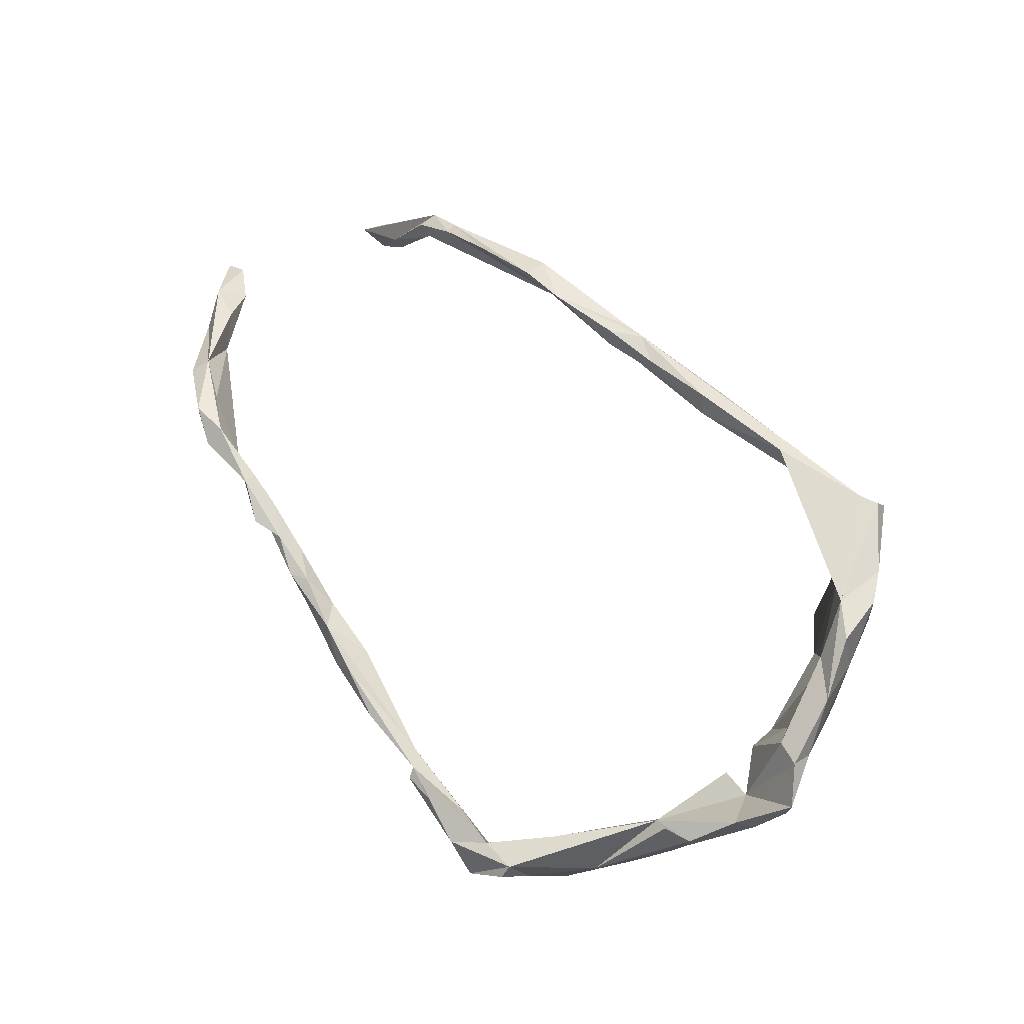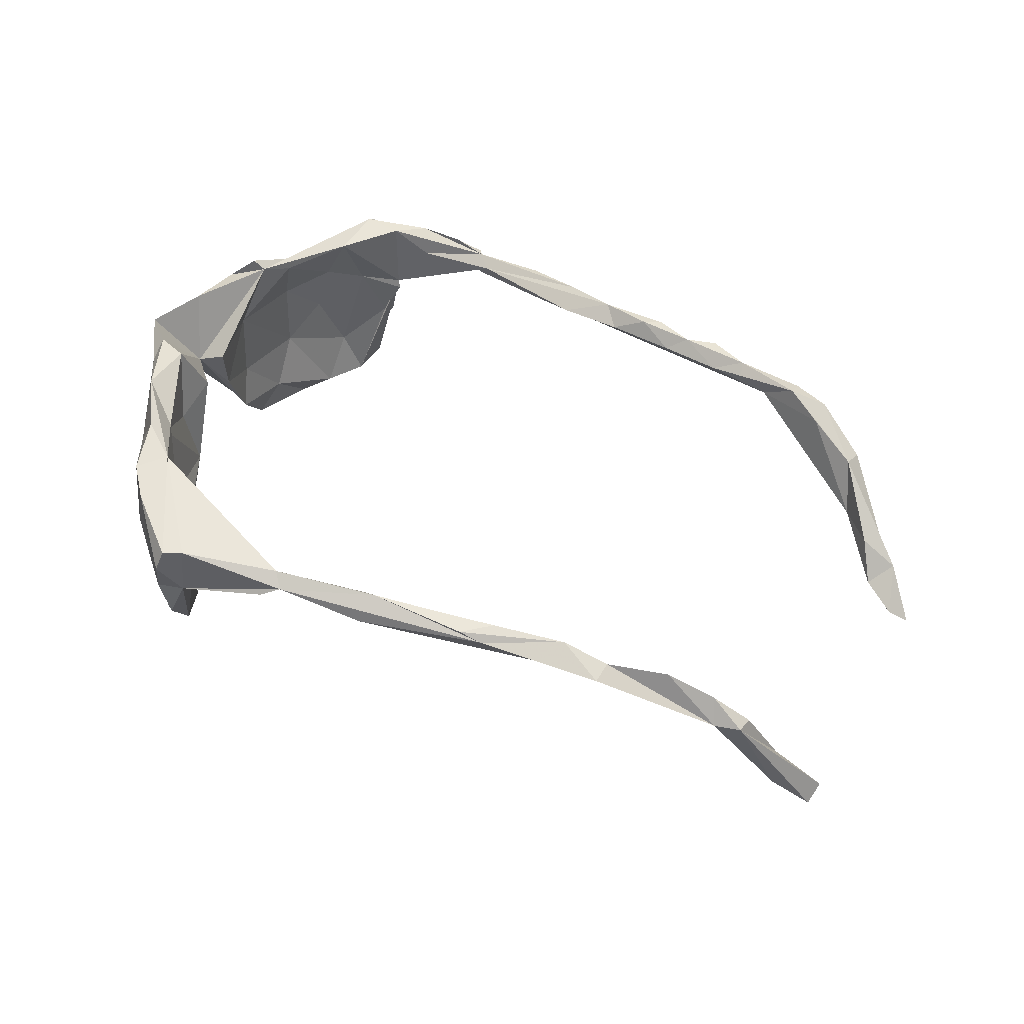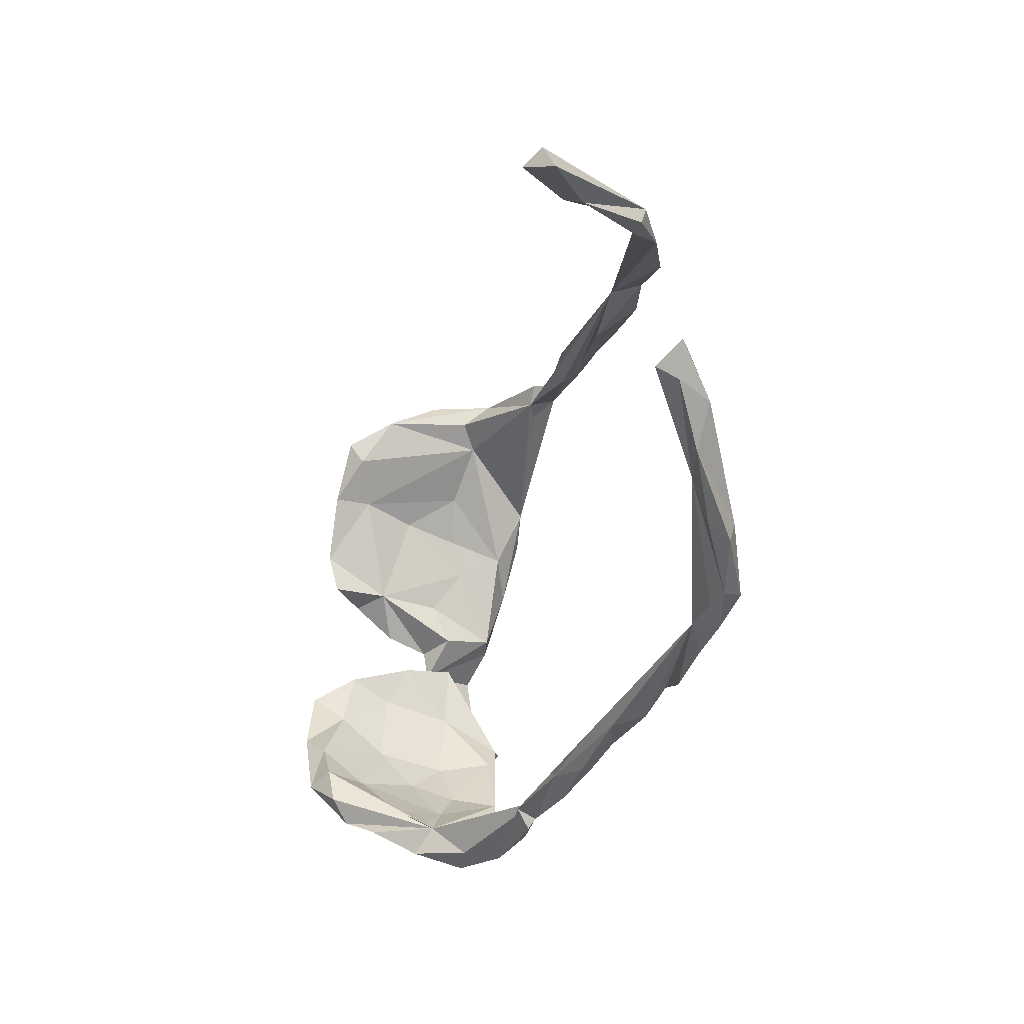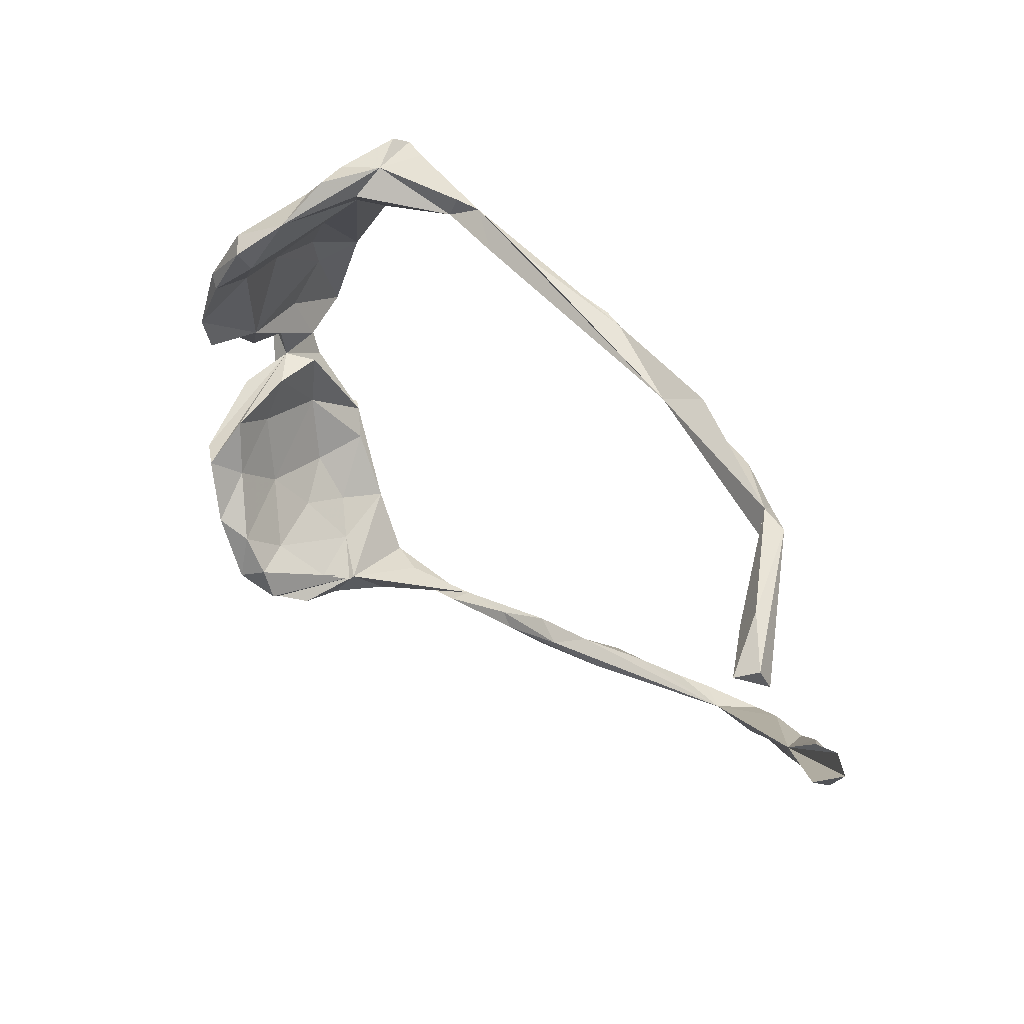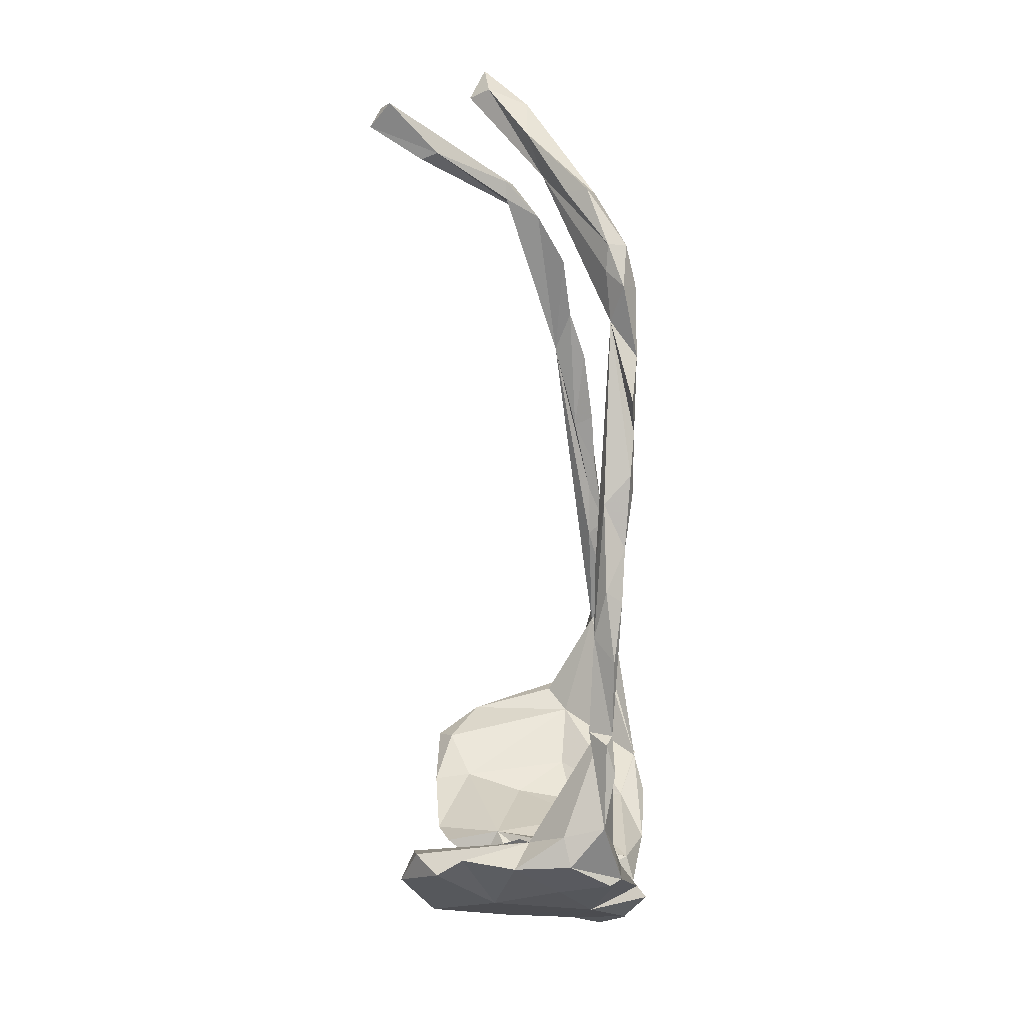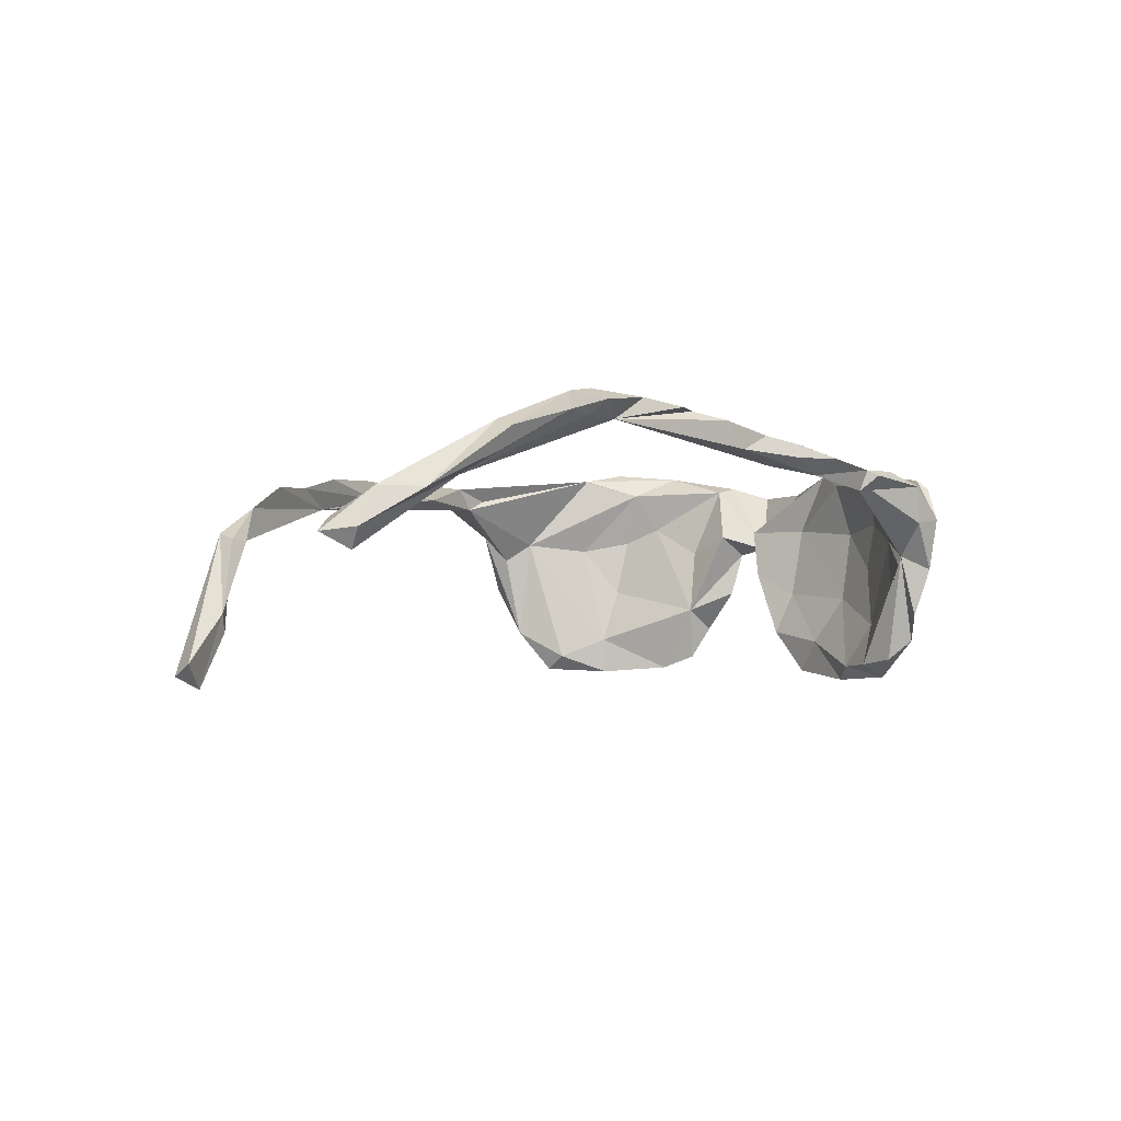
<metadata>
{"format":"obj","ext":"obj","renderer":"f3d","projection":"perspective","resolution":1024,"background":"white","views":[{"elev":75.4,"azim":50.2,"up":"+Z"},{"elev":53.4,"azim":-155.4,"up":"+Z"},{"elev":-28.0,"azim":-111.6,"up":"+Y"},{"elev":39.0,"azim":-137.1,"up":"+Y"},{"elev":-79.7,"azim":-89.4,"up":"+Y"},{"elev":-6.6,"azim":-55.7,"up":"+Z"}]}
</metadata>
<code>
v 0.09784 0.4035 0.09851
v 0.07157 0.3879 0.04528
v 0.1216 0.3816 0.01644
v -0.03644 0.3405 0.07707
v -0.07712 0.358 0.09347
v 0.1053 0.3856 -0.03745
v 0.1109 0.3455 -0.1111
v 0.09092 0.3902 0.1245
v 0.06599 0.3781 0.1238
v -0.04993 0.3695 0.07854
v 0.165 0.2468 0.1404
v -0.06269 0.3402 0.107
v -0.1935 0.3439 0.06557
v -0.3652 0.3055 0.06639
v -0.01045 0.3341 0.09265
v 0.08293 0.3528 0.006885
v -0.2038 0.3117 0.09451
v -0.482 0.2659 0.02006
v 0.1103 0.3249 0.03336
v -0.1267 0.3242 0.0648
v 0.1716 0.3288 -0.006512
v -0.3342 0.3077 0.07757
v 0.1674 0.3206 0.1318
v -0.1843 0.2994 0.07189
v -0.296 0.291 0.08056
v -0.2577 0.2938 0.07213
v 0.1442 0.3092 -0.1702
v 0.2066 0.2918 0.02186
v 0.1639 0.3245 -0.1489
v 0.1796 0.2622 0.02552
v -0.3734 0.2767 0.07609
v -0.5327 0.2803 0.0398
v -0.3626 0.2703 0.04956
v 0.1389 0.28 -0.1506
v -0.6982 0.2335 -0.03847
v -0.5359 0.2497 0.0423
v -0.4721 0.254 0.06362
v 0.1607 0.2547 0.1416
v 0.2487 0.2187 -0.05557
v 0.197 0.2814 0.1412
v 0.2278 0.2486 -0.1187
v -0.619 0.2235 0.0317
v -0.734 0.2217 -0.04361
v -0.6859 0.2094 -0.006085
v 0.2223 0.2043 0.03927
v 0.1877 0.2299 -0.1222
v 0.2418 0.2041 0.092
v 0.212 0.212 0.1528
v 0.195 0.2322 -0.1744
v -0.7136 0.1944 -0.05308
v 0.2103 0.2474 -0.1662
v 0.2057 0.1767 0.1151
v -0.7924 0.207 -0.1751
v -0.7385 0.1954 -0.05282
v 0.2116 0.218 -0.04261
v -0.7821 0.1689 -0.154
v 0.2593 0.1345 0.1458
v -0.8208 0.1686 -0.2518
v -0.848 0.1842 -0.2362
v 0.2355 0.1544 0.06004
v -0.773 0.1731 -0.1774
v -0.8547 0.1548 -0.222
v 0.2694 0.159 0.04281
v 0.2463 0.148 -0.1681
v 0.25 0.0906 0.01715
v 0.25 0.09625 -0.1518
v 0.2621 0.04967 0.1173
v 0.3004 0.06999 0.1075
v 0.2965 0.0426 0.127
v 0.2347 0.08975 -0.07674
v 0.2856 0.08484 -0.1044
v 0.2933 0.07753 0.04175
v 0.2946 0.07083 -0.05646
v 0.3391 0.001799 0.1119
v 0.3415 0.001418 0.04633
v 0.238 0.02992 0.03936
v 0.2776 0.03619 -0.04889
v 0.2846 -0.02125 0.02068
v 0.2857 0.02096 0.01408
v 0.2421 -0.02524 0.04269
v 0.3029 -0.05153 0.01002
v 0.2424 -0.06399 -0.1195
v 0.244 -0.03139 -0.0265
v 0.2489 -0.09091 -0.05933
v 0.3034 -0.0488 -0.0494
v 0.327 -0.05003 0.07256
v -0.7527 -0.1801 -0.004376
v 0.2749 -0.1018 -0.1595
v -0.8638 -0.07209 -0.06032
v 0.2766 -0.1441 -0.06551
v -0.8191 -0.09853 -0.04369
v 0.3045 -0.07325 0.1081
v 0.2836 -0.139 0.03106
v 0.2313 -0.1577 0.1208
v -0.8911 -0.08123 -0.07951
v 0.2445 -0.1082 -0.1823
v -0.8662 -0.1207 -0.07382
v 0.2517 -0.1079 0.04023
v -0.8556 -0.1028 -0.0992
v 0.2828 -0.1391 0.1035
v 0.2245 -0.1418 -0.1392
v 0.2476 -0.1573 0.1334
v -0.7311 -0.2208 0.06199
v -0.7937 -0.1387 -0.001916
v -0.8457 -0.1287 -0.02376
v 0.2271 -0.2053 0.02526
v -0.8088 -0.1767 -0.02496
v 0.2076 -0.1919 0.1004
v 0.211 -0.1931 -0.2014
v -0.7378 -0.2478 0.05099
v -0.7335 -0.2315 0.02519
v 0.2507 -0.187 -0.1633
v 0.2242 -0.1918 -0.07447
v -0.6652 -0.2492 0.09341
v 0.1721 -0.2208 -0.1839
v 0.1956 -0.2491 -0.03348
v 0.2253 -0.2606 0.05242
v 0.2021 -0.2926 -0.07739
v 0.1549 -0.2803 0.09133
v 0.1822 -0.2682 0.03115
v 0.1655 -0.2681 -0.1229
v -0.6692 -0.2826 0.07608
v -0.5715 -0.2821 0.07909
v -0.6163 -0.2759 0.1112
v 0.1363 -0.2685 -0.1847
v -0.6678 -0.281 0.09921
v 0.1711 -0.2833 -0.2023
v -0.4867 -0.2837 0.09377
v 0.1472 -0.3553 0.08859
v -0.5325 -0.2801 0.1011
v -0.5274 -0.2973 0.1117
v -0.6353 -0.2841 0.07353
v -0.6174 -0.3026 0.09488
v -0.4039 -0.2954 0.08897
v -0.4318 -0.3099 0.1074
v 0.1429 -0.3103 -0.002028
v -0.4735 -0.3227 0.1051
v -0.3104 -0.3103 0.07956
v -0.2866 -0.3384 0.09418
v 0.09999 -0.3585 0.07801
v -0.356 -0.3183 0.1052
v 0.1246 -0.3155 -0.1797
v -0.38 -0.3316 0.1018
v 0.1127 -0.3253 -0.08199
v -0.2247 -0.3164 0.07438
v -0.2666 -0.3303 0.05701
v -0.06882 -0.3515 0.06885
v 0.09388 -0.3478 -0.04332
v 0.1707 -0.3381 0.008171
v -0.1545 -0.3361 0.06005
v -0.2209 -0.3533 0.08988
v 0.1502 -0.3723 0.07335
v -0.3448 -0.3372 0.06801
v -0.2357 -0.3615 0.06958
v -0.1753 -0.3524 0.054
v 0.1441 -0.3436 -0.1522
v 0.09717 -0.3512 -0.03085
v -0.05036 -0.3706 0.07608
v 0.04226 -0.354 0.05477
v -0.1464 -0.3715 0.07893
v 0.1177 -0.3617 -0.1175
v -0.04206 -0.3842 0.06842
v -0.05307 -0.3601 0.04707
v 0.06514 -0.3955 0.06489
v 0.122 -0.3851 -0.05001
v -0.001948 -0.3819 0.07939
v 0.07757 -0.3901 0.01322
v 0.1142 -0.4017 0.02167
f 59 53 58
f 61 58 53
f 43 53 59
f 39 64 41
f 51 41 64
f 21 39 41
f 71 64 39
f 56 58 61
f 71 66 64
f 70 64 66
f 70 66 71
f 101 82 96
f 78 96 82
f 109 101 96
f 127 112 118
f 90 118 112
f 109 112 127
f 29 41 51
f 64 49 51
f 27 51 49
f 46 49 64
f 34 49 46
f 70 46 64
f 144 121 125
f 115 125 121
f 157 144 125
f 136 121 144
f 55 46 70
f 62 59 58
f 43 59 62
f 56 62 58
f 96 78 88
f 85 88 78
f 112 96 88
f 112 109 96
f 90 112 88
f 115 101 109
f 127 115 109
f 113 101 115
f 125 115 127
f 142 125 127
f 157 125 142
f 156 142 127
f 118 156 127
f 157 142 156
f 134 123 128
f 130 128 123
f 137 135 131
f 128 131 135
f 123 137 131
f 123 135 137
f 134 128 135
f 130 131 128
f 141 134 135
f 143 141 135
f 123 143 135
f 139 141 143
f 138 134 141
f 139 138 141
f 145 138 139
f 123 134 138
f 126 110 122
f 111 122 110
f 133 126 122
f 103 110 126
f 124 103 126
f 114 103 124
f 133 124 126
f 87 103 114
f 123 114 124
f 123 87 114
f 132 87 123
f 122 87 132
f 130 123 124
f 131 130 124
f 92 86 74
f 75 74 86
f 78 92 74
f 93 86 92
f 76 78 67
f 69 67 78
f 69 78 74
f 94 92 78
f 68 69 74
f 57 67 69
f 68 57 69
f 47 57 68
f 75 68 74
f 67 57 52
f 11 52 57
f 60 67 52
f 48 11 57
f 38 52 11
f 48 57 47
f 63 47 68
f 40 11 48
f 19 52 38
f 40 48 47
f 23 11 40
f 28 40 47
f 37 22 14
f 17 14 22
f 32 37 14
f 31 22 37
f 33 31 37
f 25 22 31
f 33 25 31
f 17 22 25
f 26 17 25
f 11 19 38
f 30 52 19
f 4 19 11
f 28 23 40
f 8 11 23
f 5 14 17
f 13 14 5
f 12 5 17
f 24 12 17
f 9 5 12
f 33 26 25
f 24 17 26
f 36 37 32
f 18 13 5
f 20 18 5
f 14 13 18
f 4 20 5
f 24 18 20
f 39 28 47
f 46 30 19
f 45 52 30
f 4 24 20
f 26 18 24
f 33 18 26
f 32 14 18
f 36 18 33
f 36 33 37
f 42 18 36
f 12 11 9
f 8 9 11
f 1 8 23
f 15 11 12
f 2 5 9
f 8 2 9
f 10 5 2
f 21 1 23
f 2 8 1
f 153 143 123
f 139 143 153
f 133 122 132
f 123 133 132
f 131 133 123
f 124 133 131
f 140 129 119
f 94 119 129
f 157 140 119
f 164 129 140
f 117 94 129
f 87 122 111
f 107 111 110
f 107 87 111
f 108 119 94
f 102 94 117
f 149 117 129
f 103 107 110
f 105 107 103
f 120 119 108
f 100 102 117
f 100 94 102
f 105 103 104
f 87 104 103
f 91 104 87
f 98 108 94
f 93 100 117
f 106 108 98
f 80 98 94
f 92 94 100
f 93 92 100
f 80 94 78
f 35 53 43
f 35 61 53
f 19 34 46
f 7 34 19
f 16 7 19
f 27 34 7
f 154 139 153
f 4 15 12
f 4 11 15
f 24 4 12
f 164 158 166
f 162 166 158
f 140 158 164
f 162 164 166
f 164 162 163
f 158 163 162
f 147 164 163
f 155 158 160
f 151 160 158
f 3 1 21
f 28 21 23
f 3 2 1
f 4 10 2
f 4 5 10
f 16 19 4
f 2 16 4
f 41 29 21
f 7 21 29
f 27 7 29
f 3 21 7
f 165 161 118
f 156 118 161
f 149 165 118
f 157 161 165
f 157 148 144
f 136 144 148
f 157 156 161
f 121 116 113
f 106 113 116
f 115 121 113
f 136 116 121
f 84 101 113
f 85 90 88
f 82 101 84
f 98 84 113
f 84 83 82
f 78 82 83
f 98 83 84
f 81 90 85
f 80 78 83
f 81 85 78
f 77 71 73
f 39 73 71
f 79 77 73
f 70 71 77
f 167 157 165
f 151 139 154
f 155 154 153
f 147 139 151
f 160 151 154
f 146 155 153
f 160 154 155
f 150 155 146
f 123 146 153
f 145 150 146
f 163 155 150
f 138 145 146
f 147 150 145
f 147 151 158
f 139 147 145
f 163 158 155
f 159 147 158
f 163 150 147
f 157 147 159
f 140 159 158
f 157 159 140
f 149 129 152
f 168 152 129
f 168 129 164
f 146 123 138
f 136 157 119
f 81 75 86
f 79 78 76
f 65 76 67
f 81 86 93
f 83 98 80
f 105 104 91
f 89 105 91
f 113 106 98
f 120 108 106
f 97 107 105
f 116 120 106
f 136 119 120
f 97 87 107
f 118 117 149
f 168 149 152
f 116 136 120
f 148 157 136
f 164 167 168
f 165 168 167
f 147 167 164
f 167 147 157
f 72 68 75
f 60 65 67
f 70 76 65
f 70 65 60
f 68 72 63
f 39 63 72
f 39 47 63
f 42 35 44
f 43 44 35
f 18 42 44
f 36 35 42
f 60 52 45
f 55 60 45
f 54 44 43
f 50 18 44
f 32 18 35
f 50 35 18
f 32 35 36
f 16 2 7
f 6 7 2
f 3 7 6
f 3 6 2
f 149 168 165
f 90 117 118
f 90 93 117
f 97 105 95
f 89 95 105
f 99 97 95
f 87 99 95
f 87 97 99
f 89 91 87
f 87 95 89
f 90 81 93
f 78 75 81
f 79 75 78
f 79 76 70
f 77 79 70
f 56 43 62
f 54 43 56
f 35 56 61
f 51 27 29
f 49 34 27
f 72 75 79
f 73 72 79
f 73 39 72
f 50 44 54
f 56 50 54
f 56 35 50
f 55 45 30
f 39 21 28
f 55 70 60
f 46 55 30

</code>
